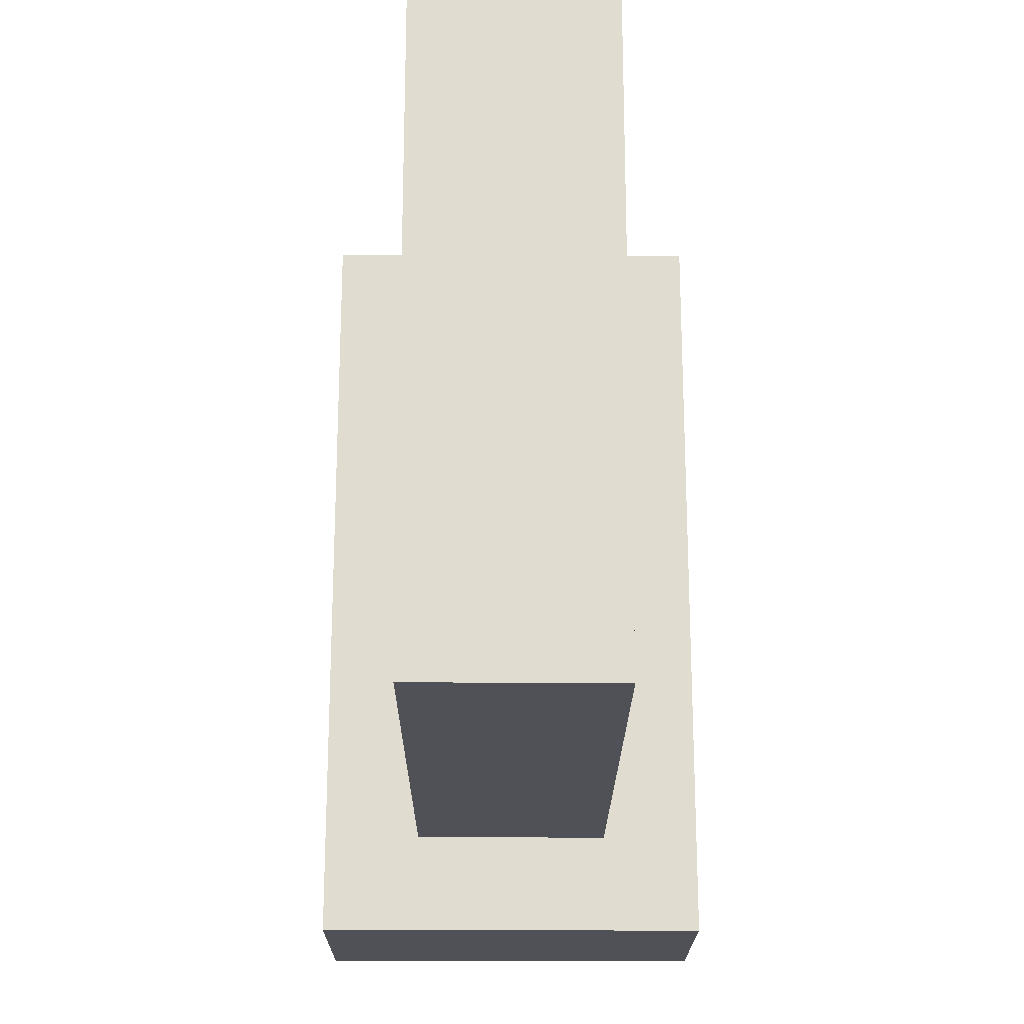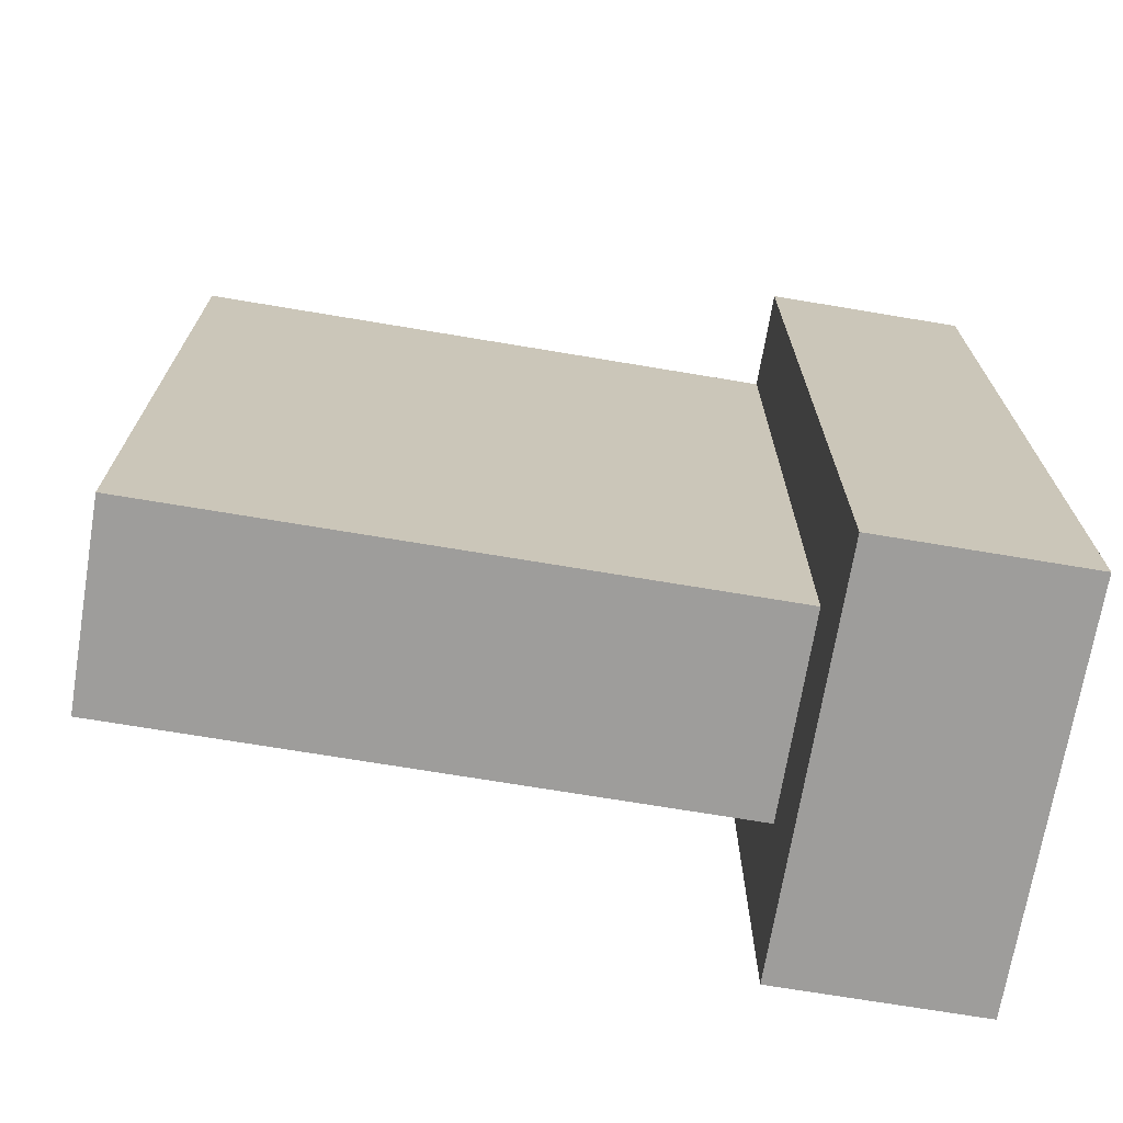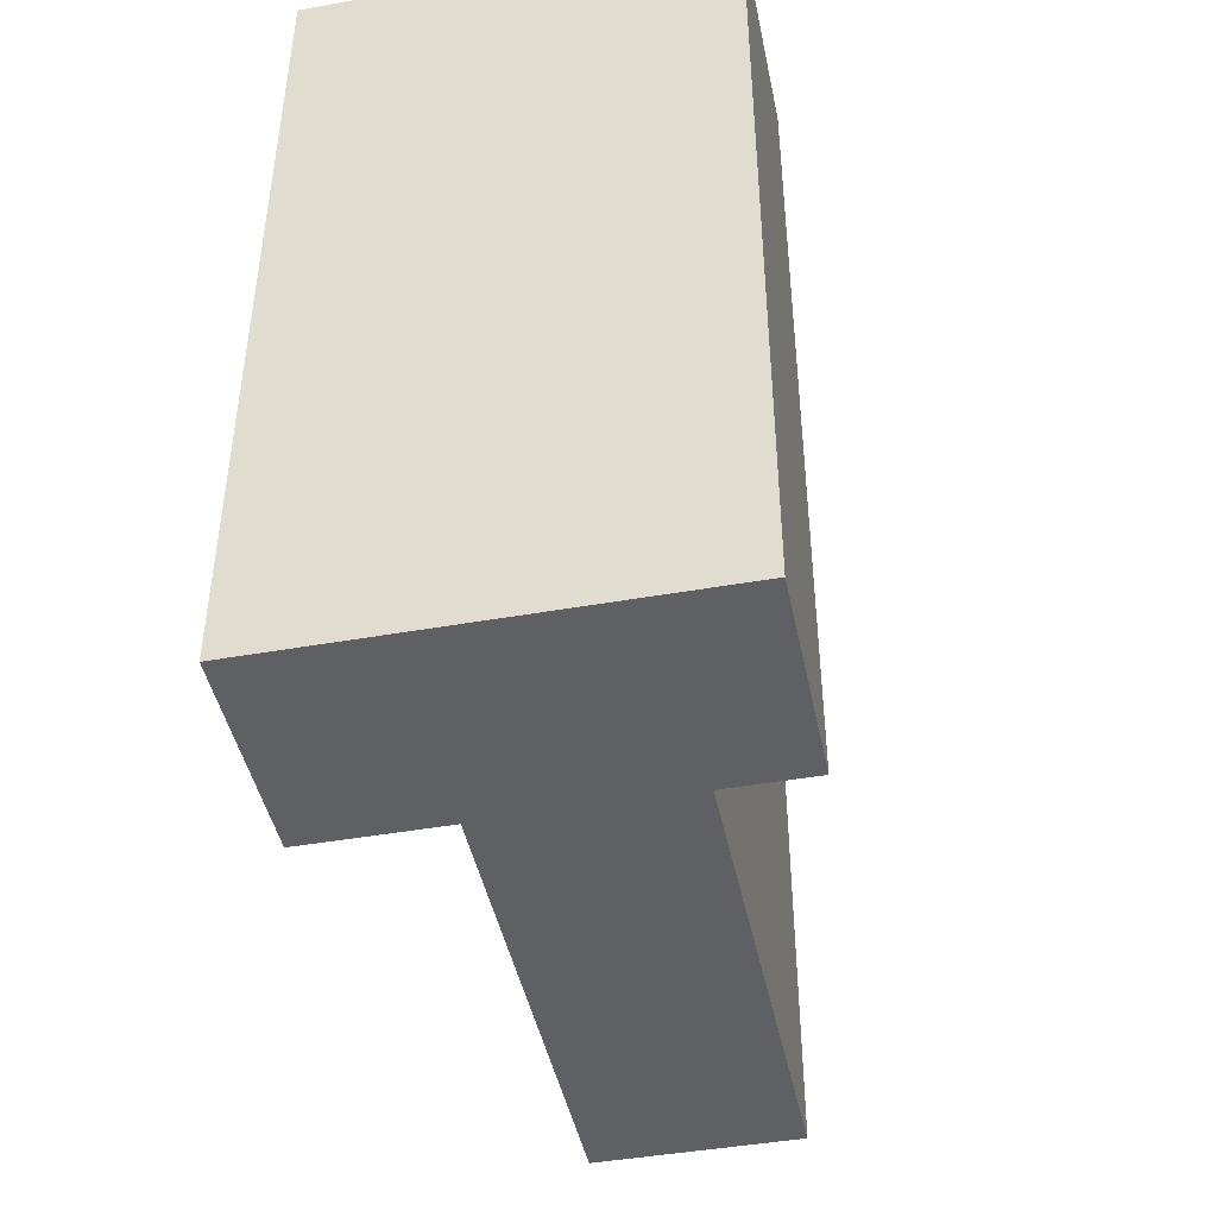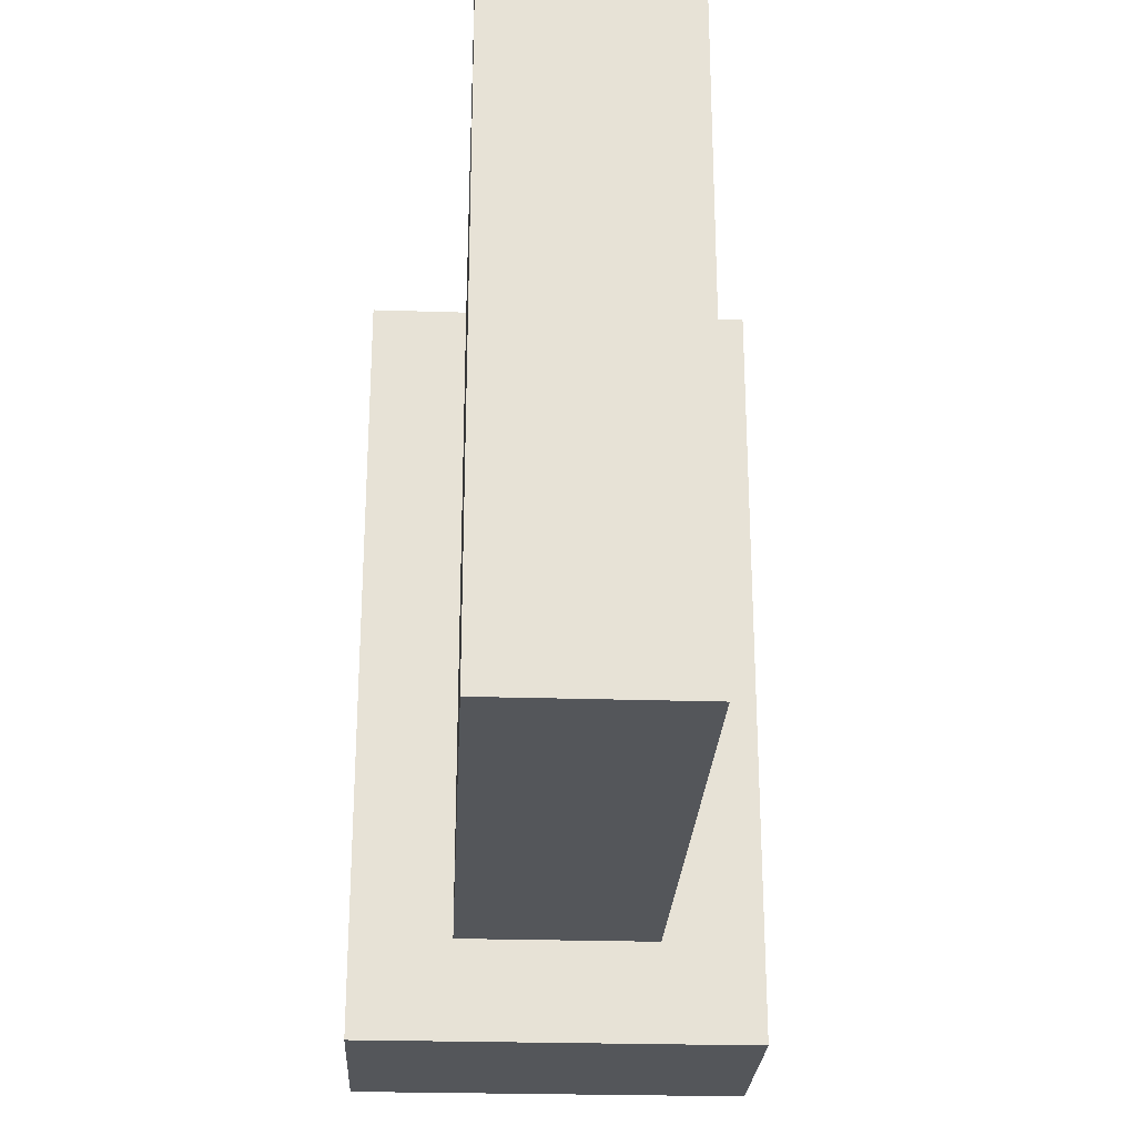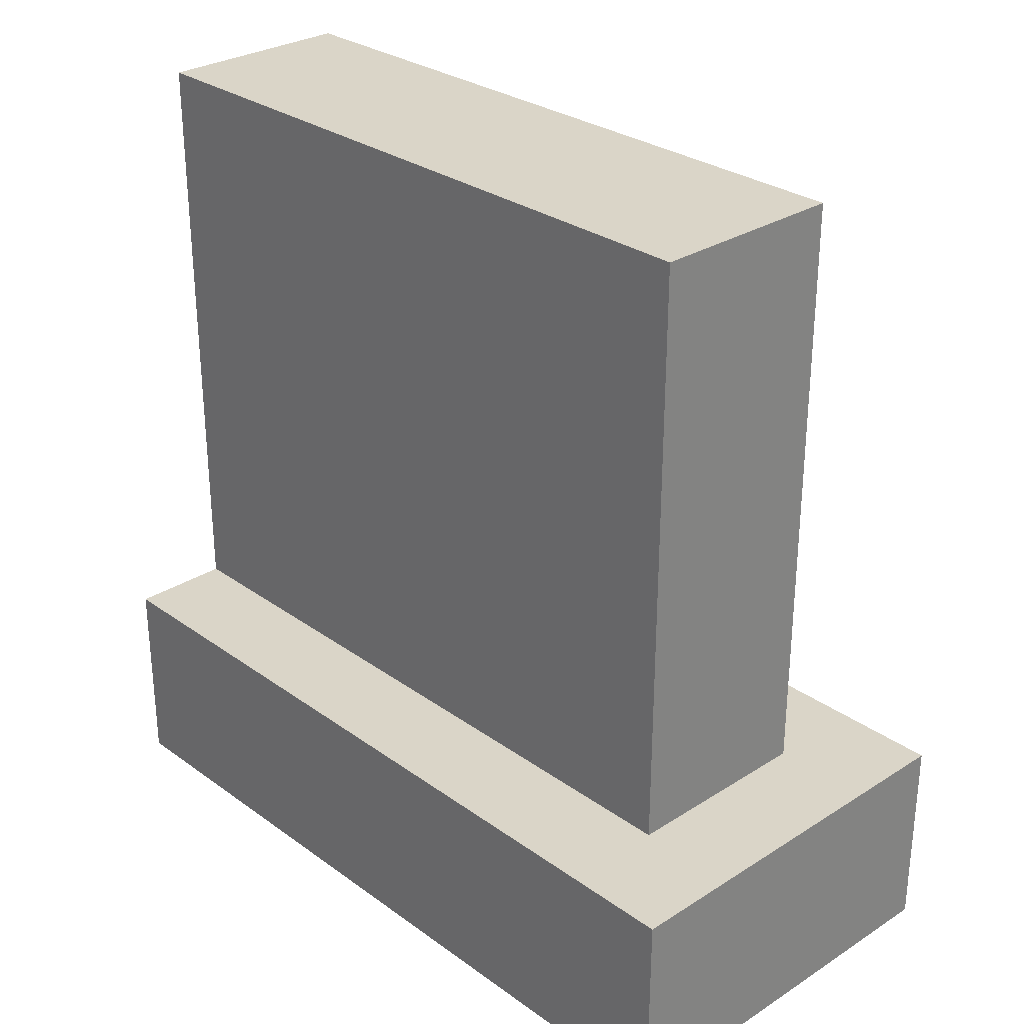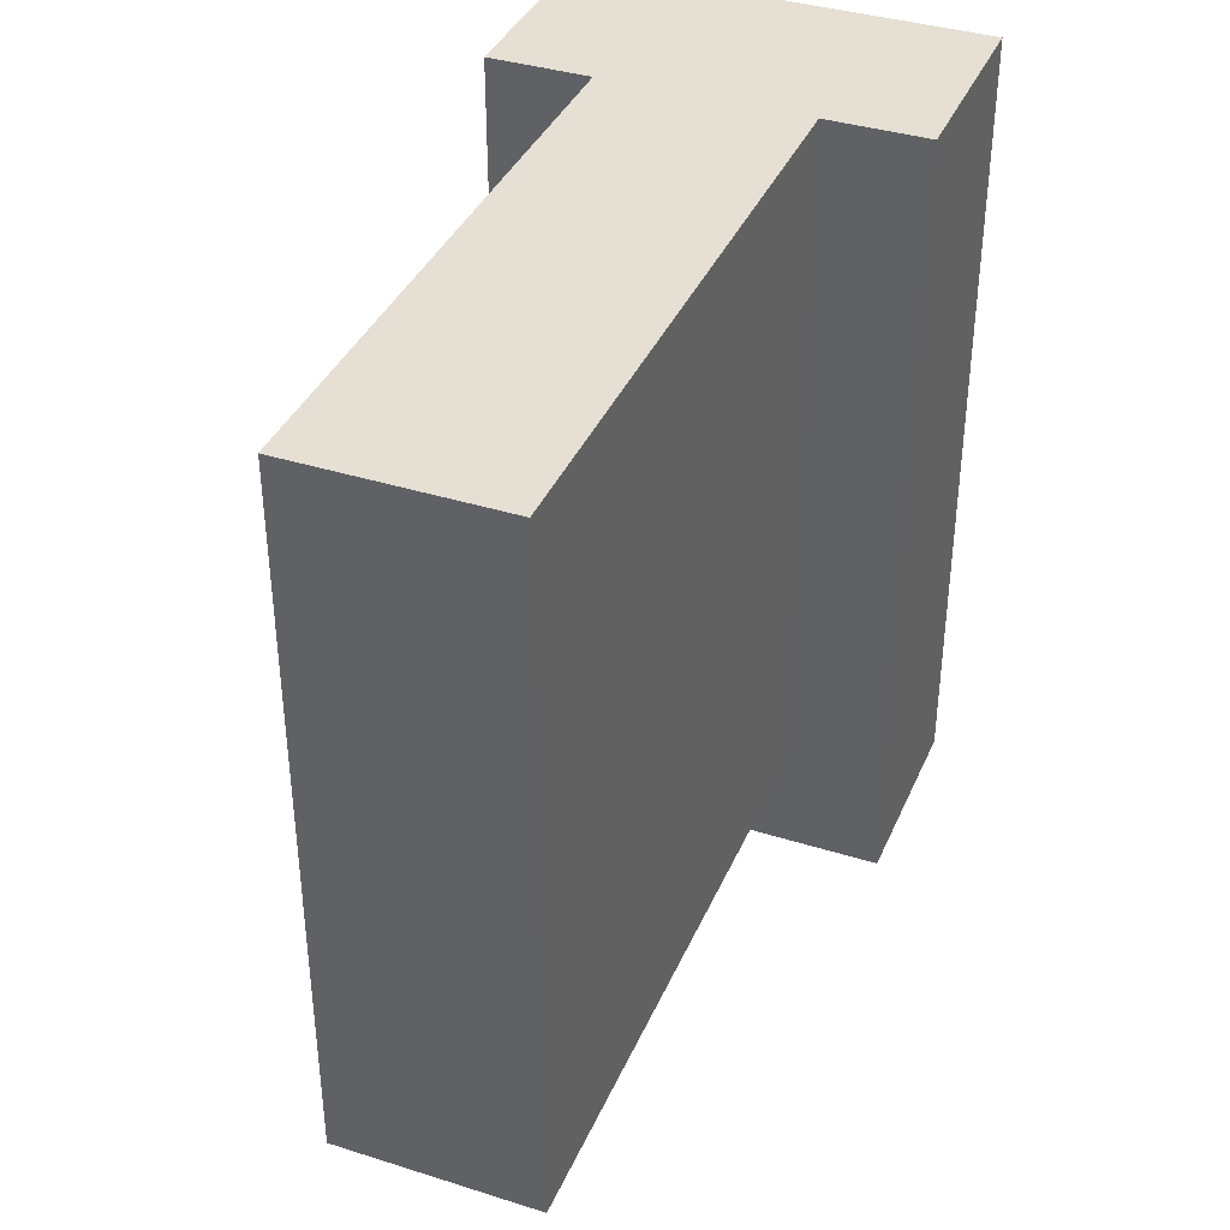
<metadata>
{"format":"obj","ext":"obj","renderer":"f3d","projection":"perspective","resolution":1024,"background":"white","views":[{"elev":-20.5,"azim":179.7,"up":"+Z"},{"elev":-70.7,"azim":-99.5,"up":"+Z"},{"elev":-44.8,"azim":11.6,"up":"+Z"},{"elev":-25.7,"azim":177.1,"up":"+Z"},{"elev":29.1,"azim":136.7,"up":"+Y"},{"elev":38.0,"azim":-158.2,"up":"+Z"}]}
</metadata>
<code>
o
v -0.2 -0.8 0.4
v -0.2 -0.8 -0.4
v -0.2 -0.6 0.4
v -0.2 -0.6 -0.4
v -0.1 -0.6 0.4
v -0.1 -0.6 0.3
v -0.1 -0.6 -0.3
v -0.1 -0.3 0.4
v -0.1 -0.3 0.3
v -0.1 -0.2 0.4
v -0.1 -0.2 0.3
v -0.1 -0.1 0.4
v -0.1 -0.1 0.3
v -0.1 0 0.4
v -0.1 0 -0.3
v 0.1 -0.6 0.4
v 0.1 -0.6 -0.3
v 0.1 0 0.4
v 0.1 0 -0.3
v 0.2 -0.8 0.4
v 0.2 -0.8 -0.4
v 0.2 -0.6 0.4
v 0.2 -0.6 -0.4
v -0.2 -0.8 0.4
v -0.2 -0.6 0.4
v -0.1 -0.7 0.4
v -0.1 -0.6 0.4
v -0.1 -0.3 0.4
v -0.1 -0.2 0.4
v -0.1 -0.1 0.4
v -0.1 0 0.4
v 0 -0.6 0.4
v 0 -0.3 0.4
v 0 -0.2 0.4
v 0 -0.1 0.4
v 0.1 -0.7 0.4
v 0.1 -0.6 0.4
v 0.1 0 0.4
v 0.2 -0.8 0.4
v 0.2 -0.6 0.4
v -0.1 -0.6 -0.3
v -0.1 0 -0.3
v 0.1 -0.6 -0.3
v 0.1 0 -0.3
v -0.2 -0.8 -0.4
v -0.2 -0.6 -0.4
v 0.2 -0.8 -0.4
v 0.2 -0.6 -0.4
v -0.2 -0.8 0.4
v 0.2 -0.8 0.4
v -0.2 -0.8 -0.4
v 0.2 -0.8 -0.4
v -0.2 -0.6 0.4
v -0.1 -0.6 0.4
v 0.1 -0.6 0.4
v 0.2 -0.6 0.4
v -0.1 -0.6 0.3
v -0.1 -0.6 -0.3
v 0.1 -0.6 -0.3
v -0.2 -0.6 -0.4
v 0.2 -0.6 -0.4
v -0.1 0 0.4
v 0.1 0 0.4
v -0.1 0 -0.3
v 0.1 0 -0.3
f 3 2 1
f 4 2 3
f 8 6 5
f 9 7 6
f 9 6 8
f 10 9 8
f 11 7 9
f 11 9 10
f 12 11 10
f 13 7 11
f 13 11 12
f 14 13 12
f 15 7 13
f 15 13 14
f 16 17 18
f 18 17 19
f 20 21 22
f 22 21 23
f 26 25 24
f 27 25 26
f 32 27 26
f 32 28 27
f 33 29 28
f 33 28 32
f 34 30 29
f 34 29 33
f 35 31 30
f 35 30 34
f 36 26 24
f 36 34 33
f 36 35 34
f 36 32 26
f 36 33 32
f 37 35 36
f 38 31 35
f 38 35 37
f 39 37 36
f 39 36 24
f 40 37 39
f 41 42 43
f 43 42 44
f 45 46 47
f 47 46 48
f 51 50 49
f 52 50 51
f 53 54 57
f 53 57 58
f 55 56 59
f 53 58 60
f 58 59 60
f 59 56 61
f 60 59 61
f 62 63 64
f 64 63 65

</code>
